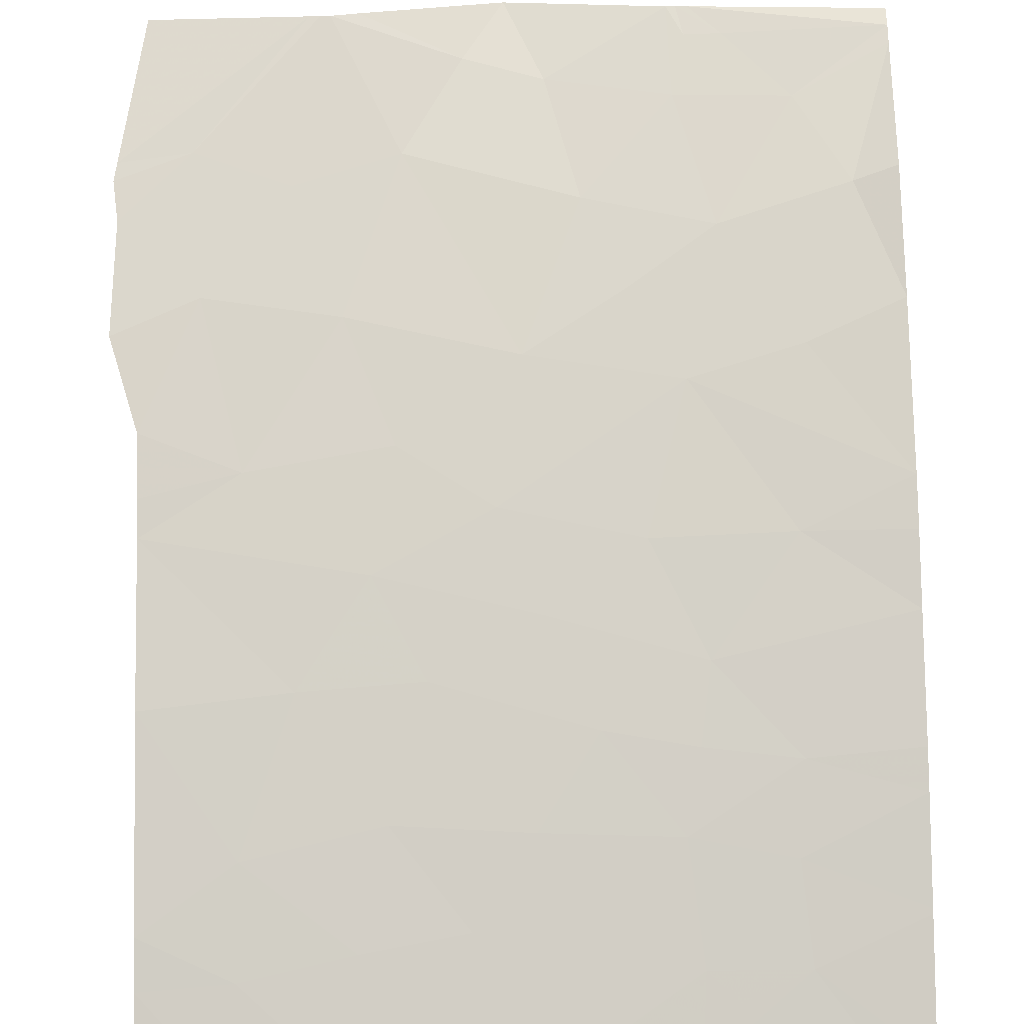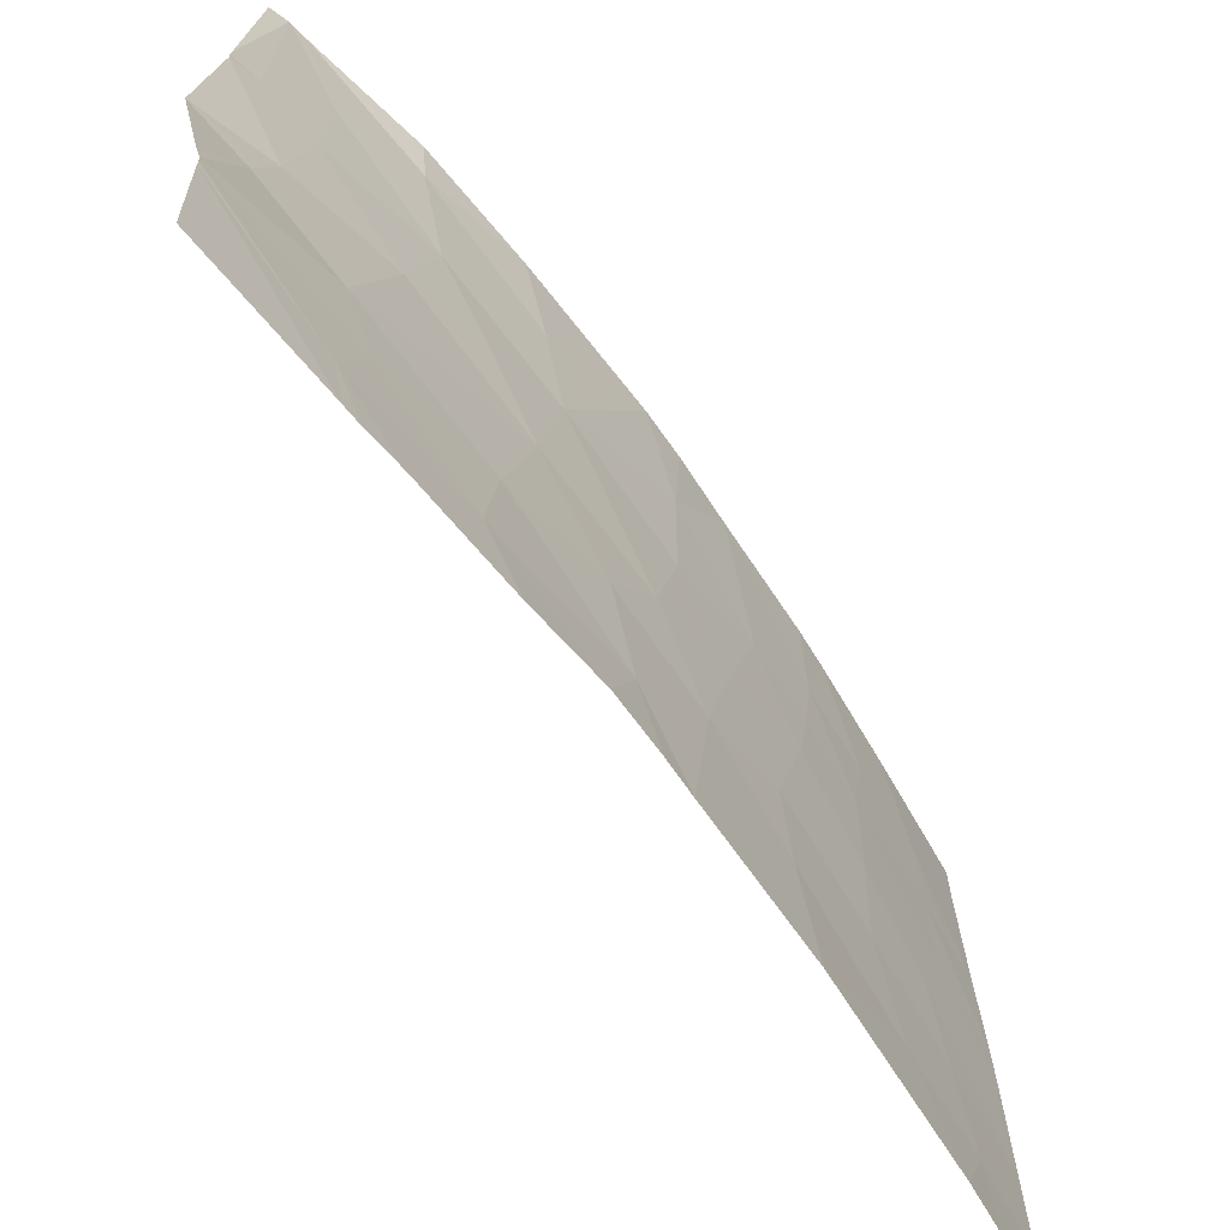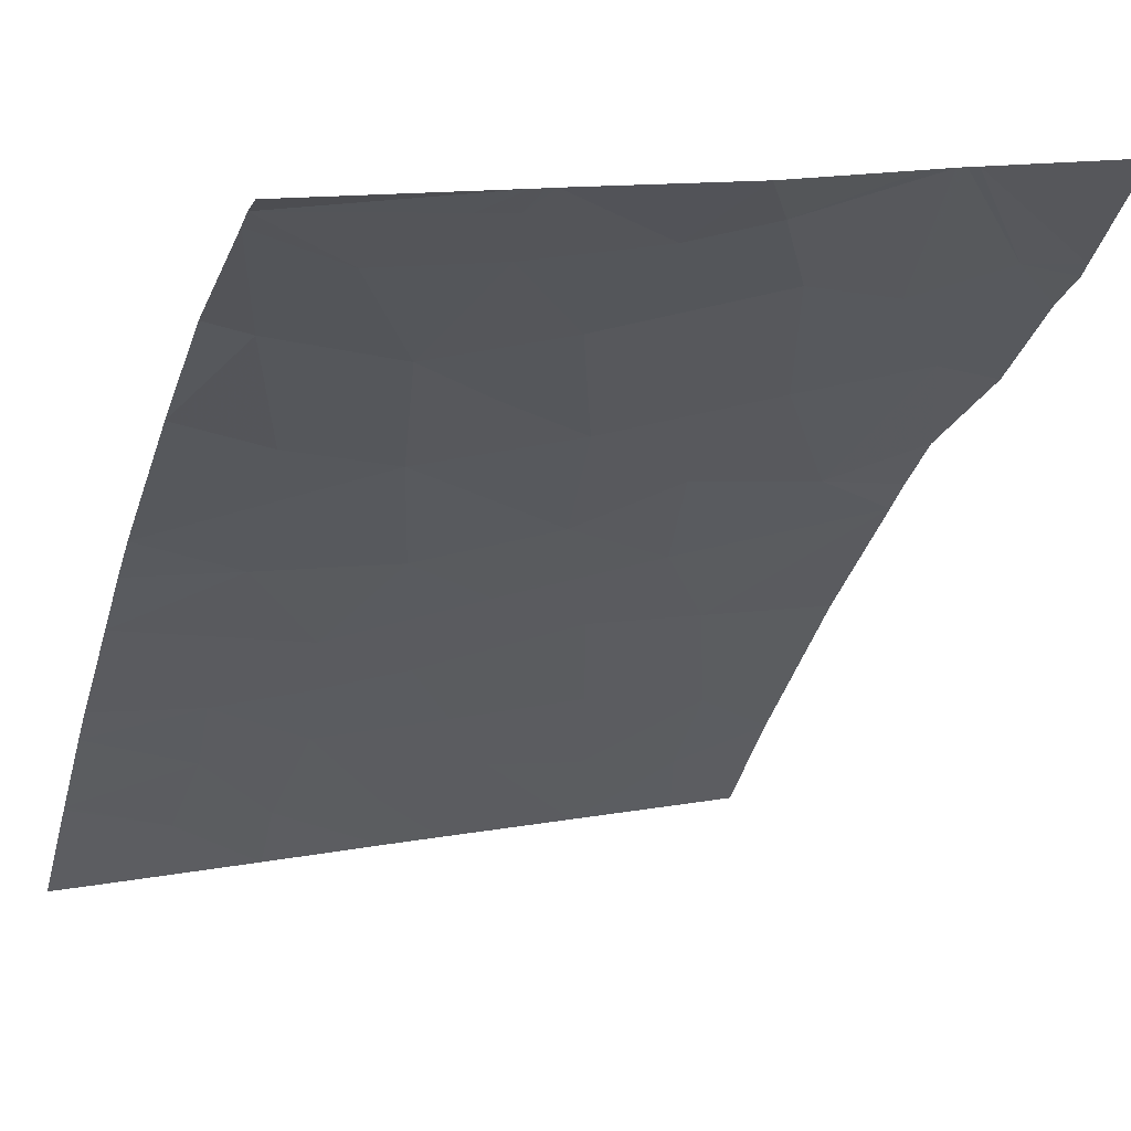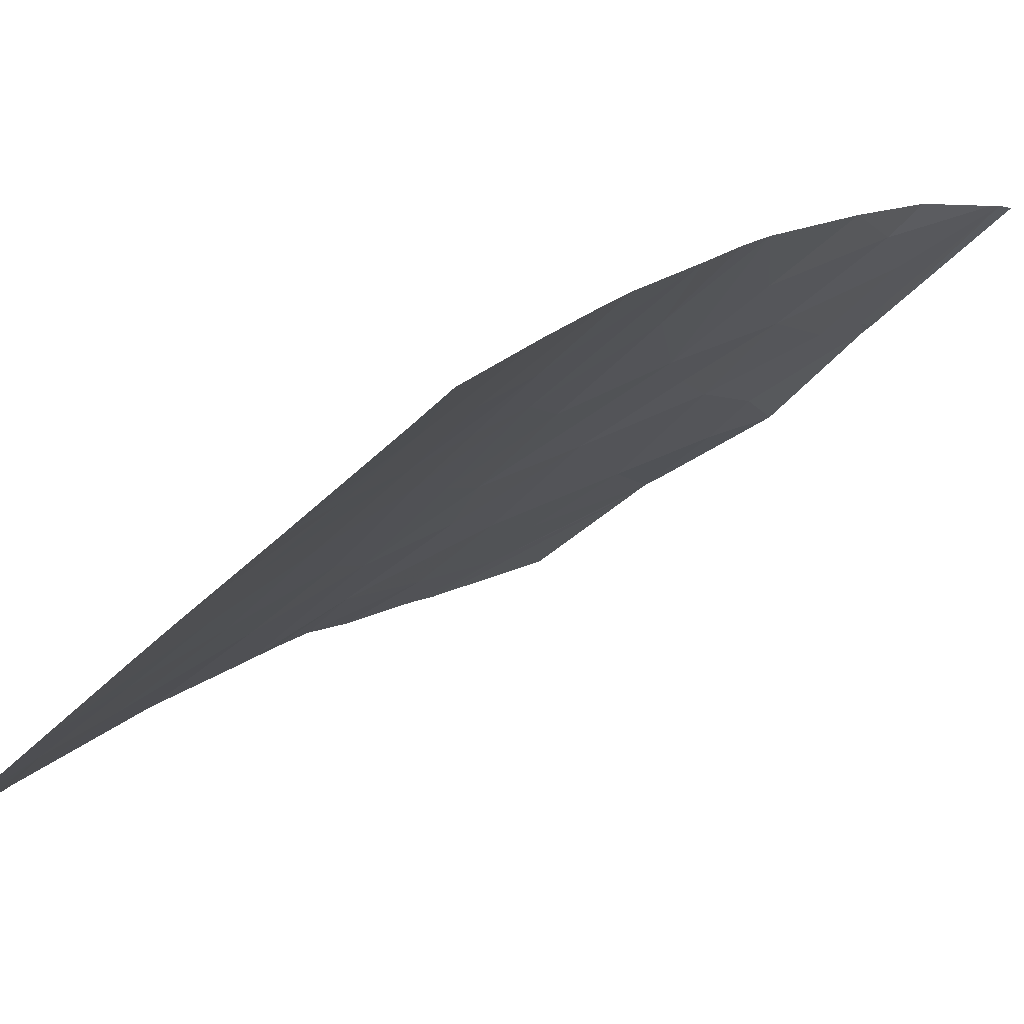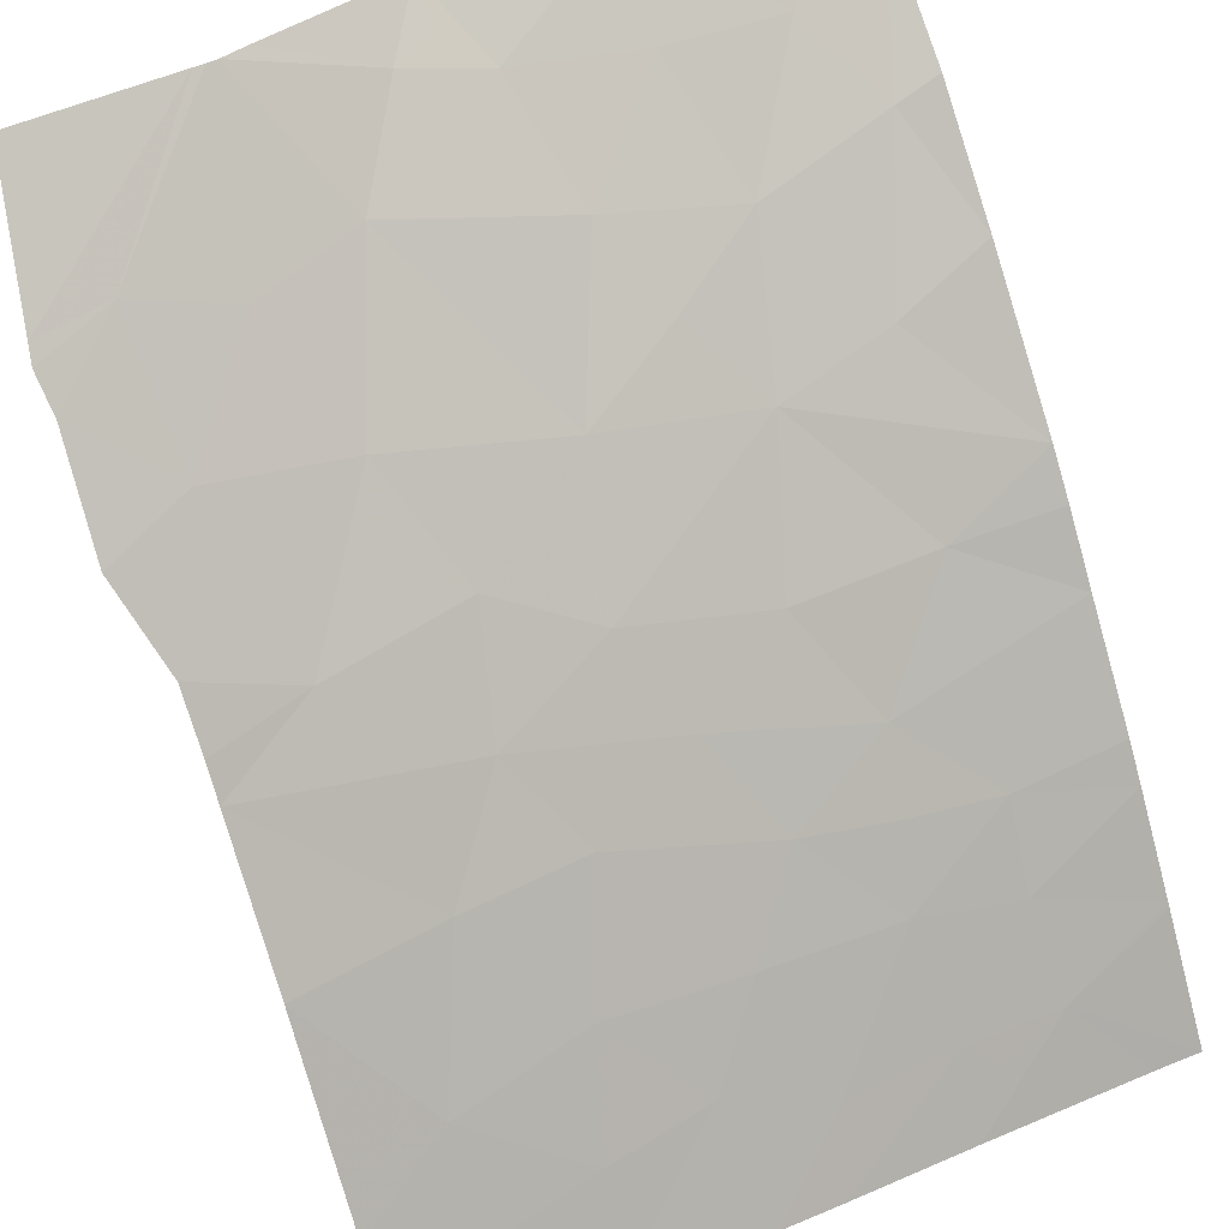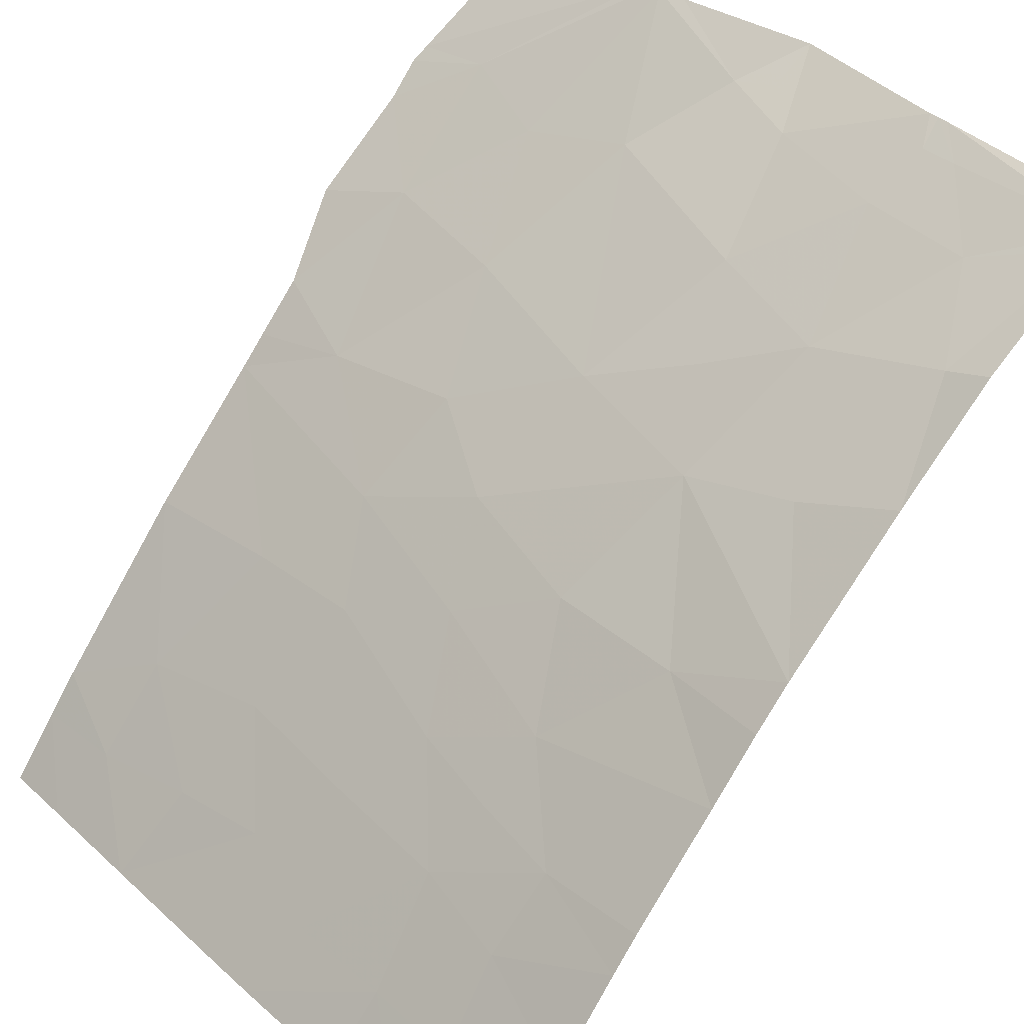
<metadata>
{"format":"obj","ext":"obj","renderer":"f3d","projection":"perspective","resolution":1024,"background":"white","views":[{"elev":32.4,"azim":-91.3,"up":"+Y"},{"elev":-68.5,"azim":171.9,"up":"+Z"},{"elev":13.2,"azim":66.7,"up":"+Y"},{"elev":-42.5,"azim":-40.0,"up":"+Y"},{"elev":51.2,"azim":-114.3,"up":"+Y"},{"elev":38.4,"azim":-41.5,"up":"+Y"}]}
</metadata>
<code>
v -6.198 20.68 19.97
v -5.946 20.97 20.22
v -6.213 20.66 20.54
v -5.349 21.6 19.83
v -5.172 21.78 19.45
v -5.533 21.42 19.35
v -5.448 21.54 18.46
v -5.902 21.06 18.46
v -5.841 21.09 19.06
v -6.447 20.41 18.46
v -6.572 20.25 18.46
v -6.551 20.27 18.83
v -6.263 20.61 18.84
v -6.297 20.59 18.46
v -6.768 20 19.2
v -6.767 20 19.8
v -6.484 20.34 19.29
v -6.435 20.4 19.72
v -4.702 22.21 20.36
v -4.506 22.39 20.73
v -4.985 21.95 20.58
v -5.258 21.71 18.86
v -5.164 21.84 18.45
v -4.789 22.14 19.24
v -4.75 22.21 18.69
v -4.9 22.06 21.06
v -4.9 22.02 19.94
v -3.741 23 20.56
v -3.739 23 20.6
v -3.846 22.92 20.63
v -5.642 21.3 20.01
v -5.813 21.11 19.56
v -4.059 22.75 20.57
v -5.439 21.51 20.41
v -5.44 21.53 21
v -4.402 22.46 20.19
v -4.381 22.51 19.04
v -3.848 22.93 20.78
v -6.766 20 20.06
v -6.543 20.27 20.14
v -4.525 22.43 18.36
v -4.29 22.62 18.65
v -3.856 22.96 21.46
v -4.086 22.75 21.05
v -3.921 22.91 21.46
v -6.533 20.28 21
v -6.397 20.45 21.46
v -6.27 20.6 20.96
v -6.172 20.71 19.41
v -4.401 22.52 21.27
v -5.992 20.92 20.6
v -6.607 20.19 20.73
v -6.531 20.28 20.6
v -6.125 20.79 21.46
v -6.029 20.89 20.99
v -5.343 21.66 18.46
v -3.815 23 19.15
v -3.812 23 19.19
v -4.26 22.59 19.48
v -5.461 21.55 21.46
v -5.665 21.32 21.46
v -5.769 21.16 20.64
v -6.41 20.44 21.46
v -6.75 20 21.26
v -6.757 20 20.58
v -6.751 20 21.46
v -3.682 23 19.89
v -3.984 22.79 20.05
v -3.86 22.88 19.89
v -3.915 22.85 19.72
v -3.741 23 20.64
v -3.789 23 19.3
v -3.779 23 21.46
v -5.313 21.71 21.46
v -4.796 22.21 21.46
v -5.35 21.64 18.59
v -5.729 21.21 19.32
v -6.171 20.72 20.83
v -6.015 20.93 21.46
v -4.886 22.12 18.34
v -6.768 20 18.46
v -6.768 20 18.74
v -4.396 22.55 18.34
v -4.335 22.6 18.35
v -3.816 23 19.1
v -3.842 23 18.46
v -4.381 22.58 21.46
f 3 1 2
f 6 5 4
f 9 8 7
f 12 11 10
f 14 13 10
f 18 16 15
f 15 17 18
f 21 19 20
f 25 22 23
f 25 24 22
f 12 10 13
f 21 20 26
f 21 27 19
f 30 28 29
f 4 5 27
f 6 4 31
f 31 32 6
f 33 28 30
f 21 35 34
f 33 20 36
f 6 7 22
f 6 9 7
f 37 24 25
f 21 4 27
f 21 34 4
f 2 32 31
f 6 22 5
f 33 30 38
f 40 39 16
f 25 41 42
f 42 37 25
f 45 44 43
f 48 47 46
f 32 49 9
f 34 31 4
f 44 45 50
f 50 20 44
f 40 16 18
f 3 2 51
f 53 46 52
f 48 54 47
f 48 55 54
f 22 56 23
f 37 57 58
f 58 59 37
f 35 60 61
f 1 49 32
f 32 2 1
f 1 18 49
f 62 35 61
f 61 55 62
f 63 46 47
f 46 64 65
f 66 64 46
f 46 63 66
f 52 46 65
f 30 29 38
f 68 67 28
f 28 33 68
f 70 69 68
f 38 29 71
f 24 27 5
f 70 72 67
f 53 40 3
f 13 14 8
f 8 9 13
f 70 58 72
f 70 59 58
f 71 73 43
f 43 38 71
f 62 31 34
f 62 2 31
f 68 69 67
f 26 75 74
f 59 68 36
f 59 70 68
f 36 20 19
f 24 5 22
f 44 20 33
f 76 56 22
f 77 6 32
f 3 55 78
f 53 52 65
f 70 67 69
f 21 26 74
f 74 35 21
f 3 51 55
f 53 65 39
f 39 40 53
f 53 48 46
f 53 3 48
f 51 62 55
f 37 42 57
f 55 79 54
f 59 24 37
f 25 23 80
f 49 18 17
f 13 9 49
f 59 36 27
f 27 24 59
f 76 7 56
f 77 32 9
f 13 17 12
f 13 49 17
f 17 15 12
f 55 61 79
f 40 18 1
f 1 3 40
f 62 34 35
f 26 50 75
f 26 20 50
f 11 82 81
f 11 12 82
f 12 15 82
f 35 74 60
f 76 22 7
f 68 33 36
f 19 27 36
f 84 42 83
f 84 86 85
f 42 85 57
f 42 84 85
f 41 83 42
f 50 87 75
f 50 45 87
f 25 80 41
f 38 43 44
f 44 33 38
f 51 2 62
f 3 78 48
f 77 9 6
f 48 78 55

</code>
